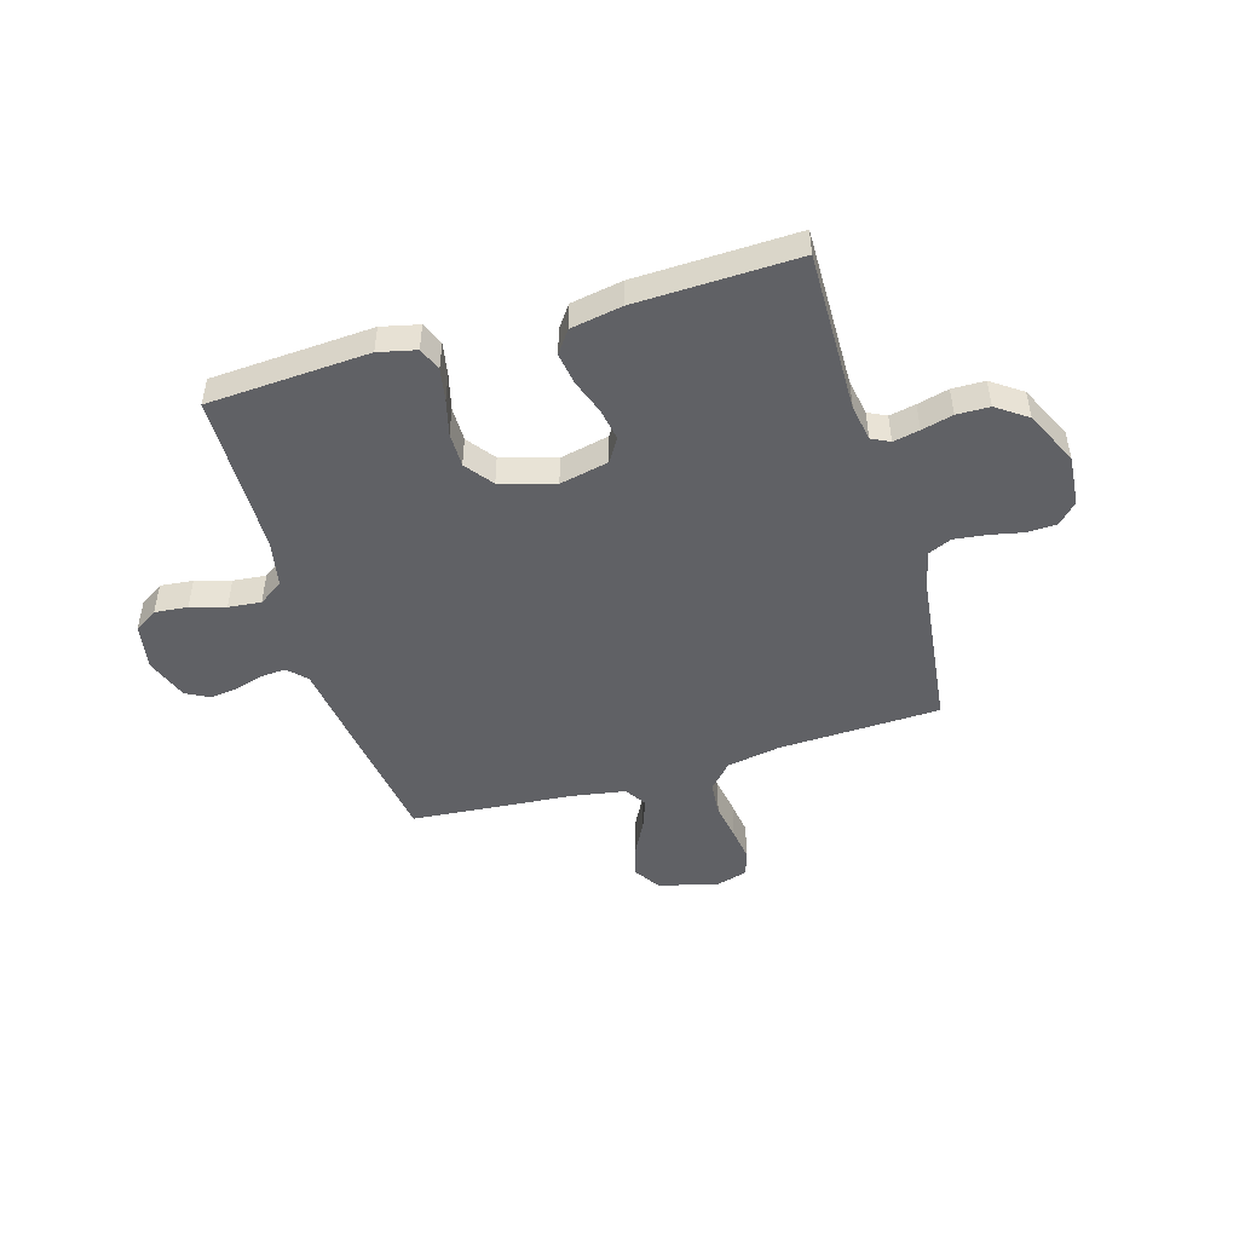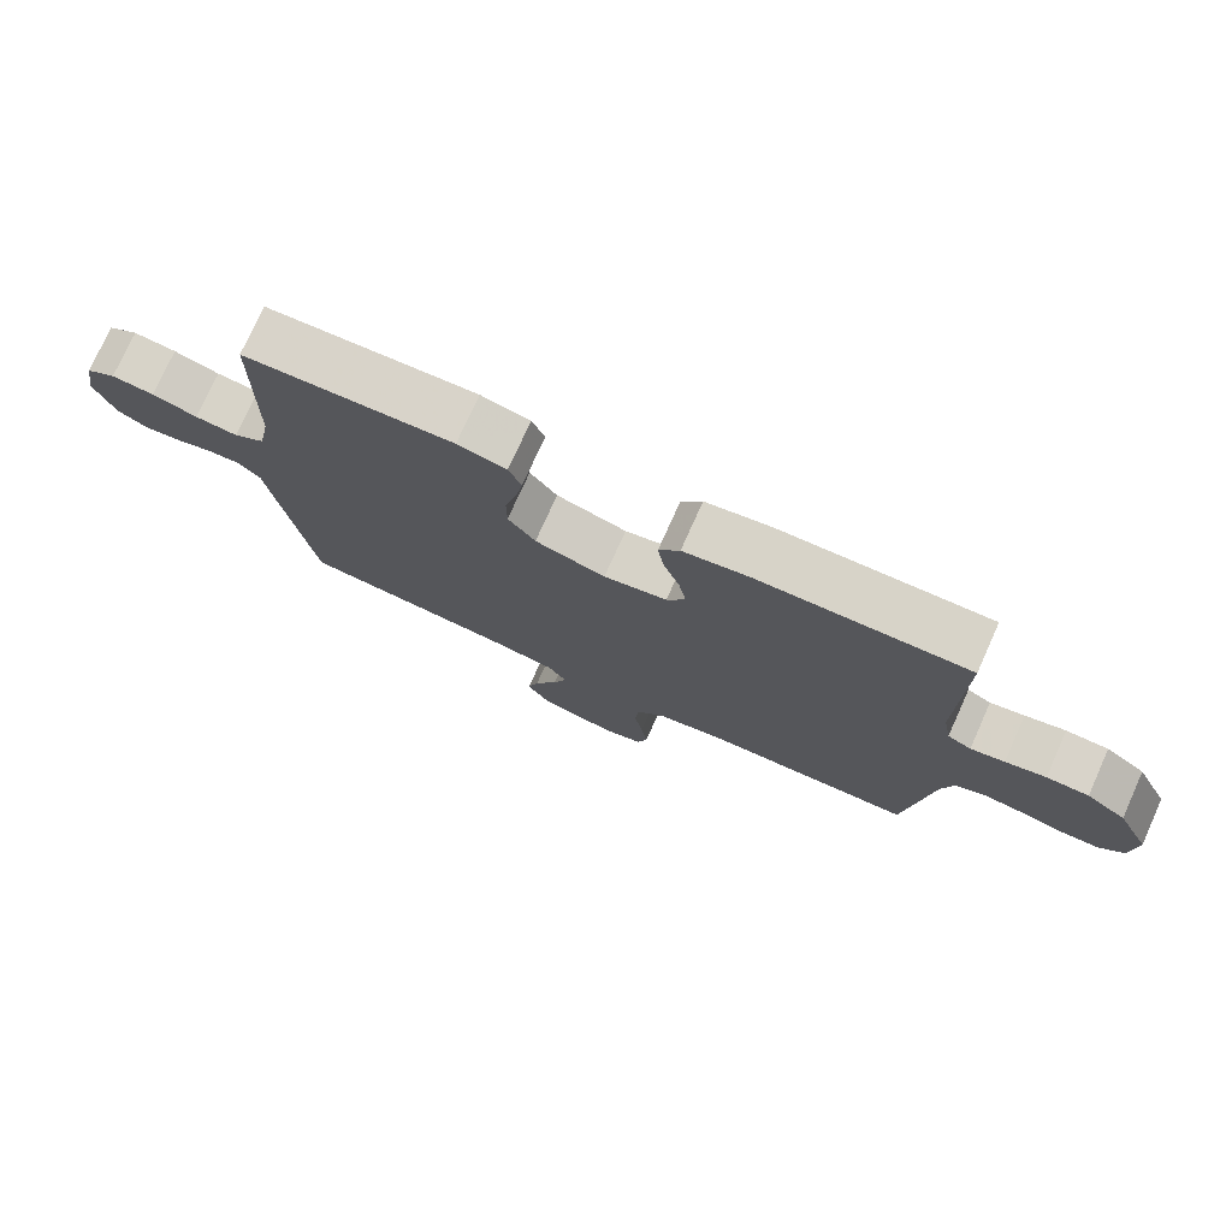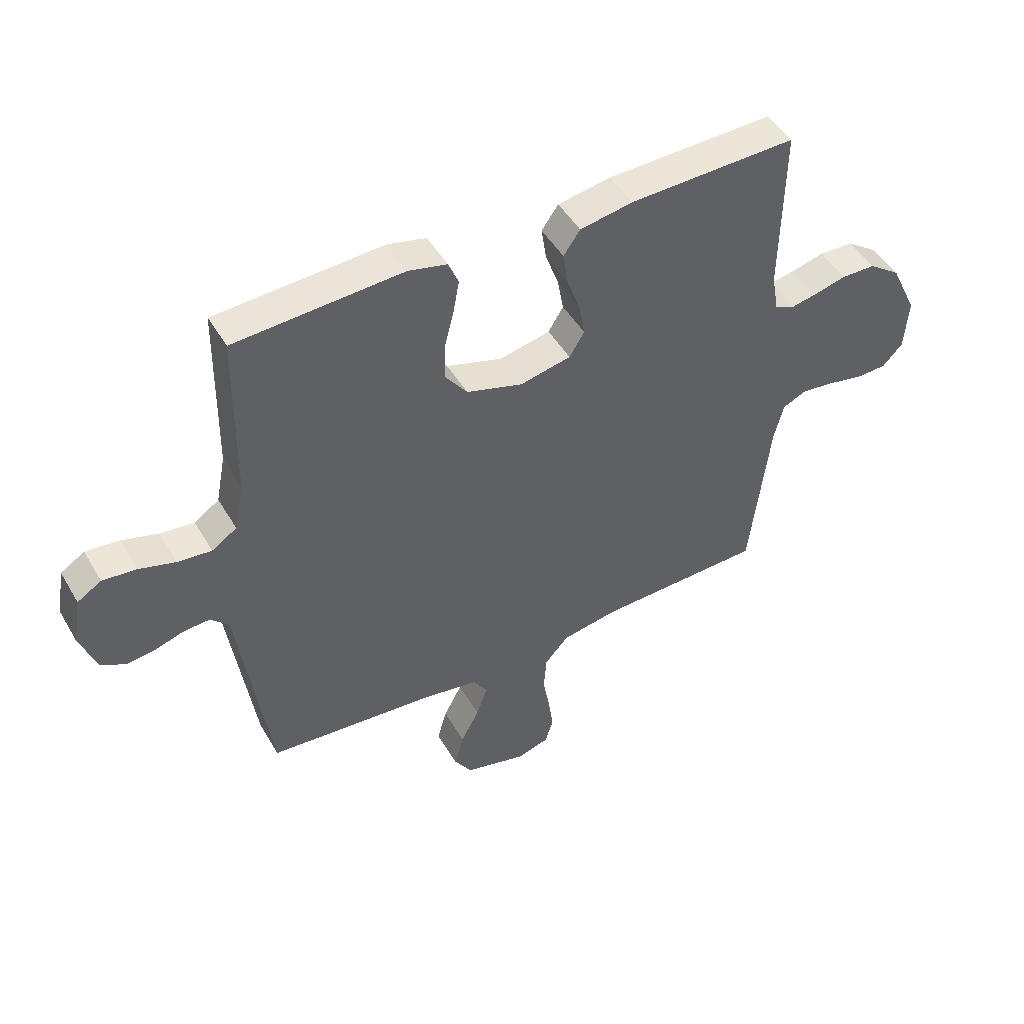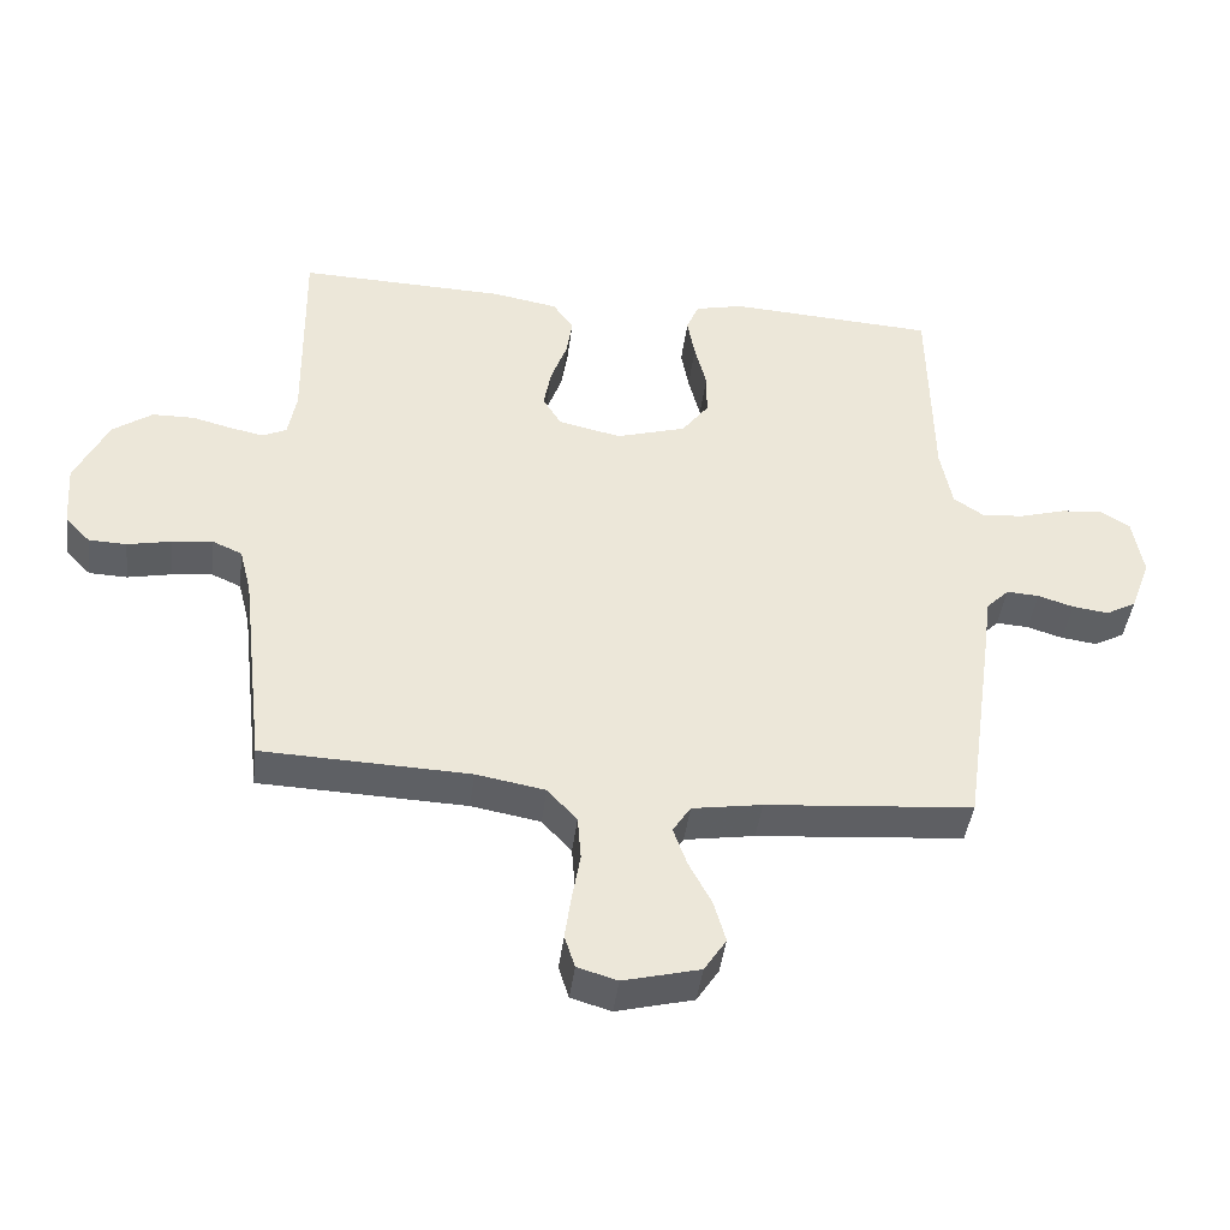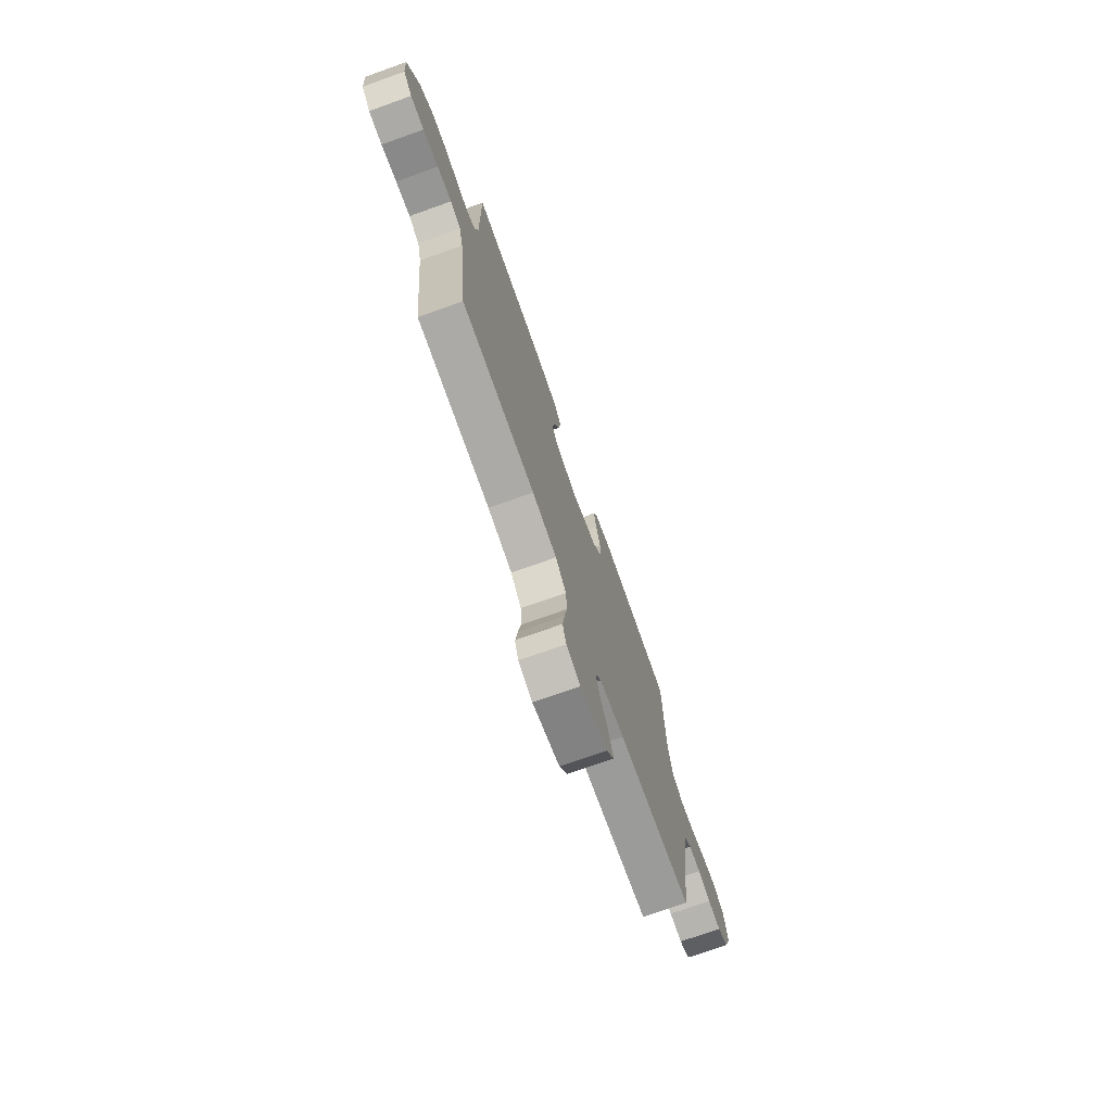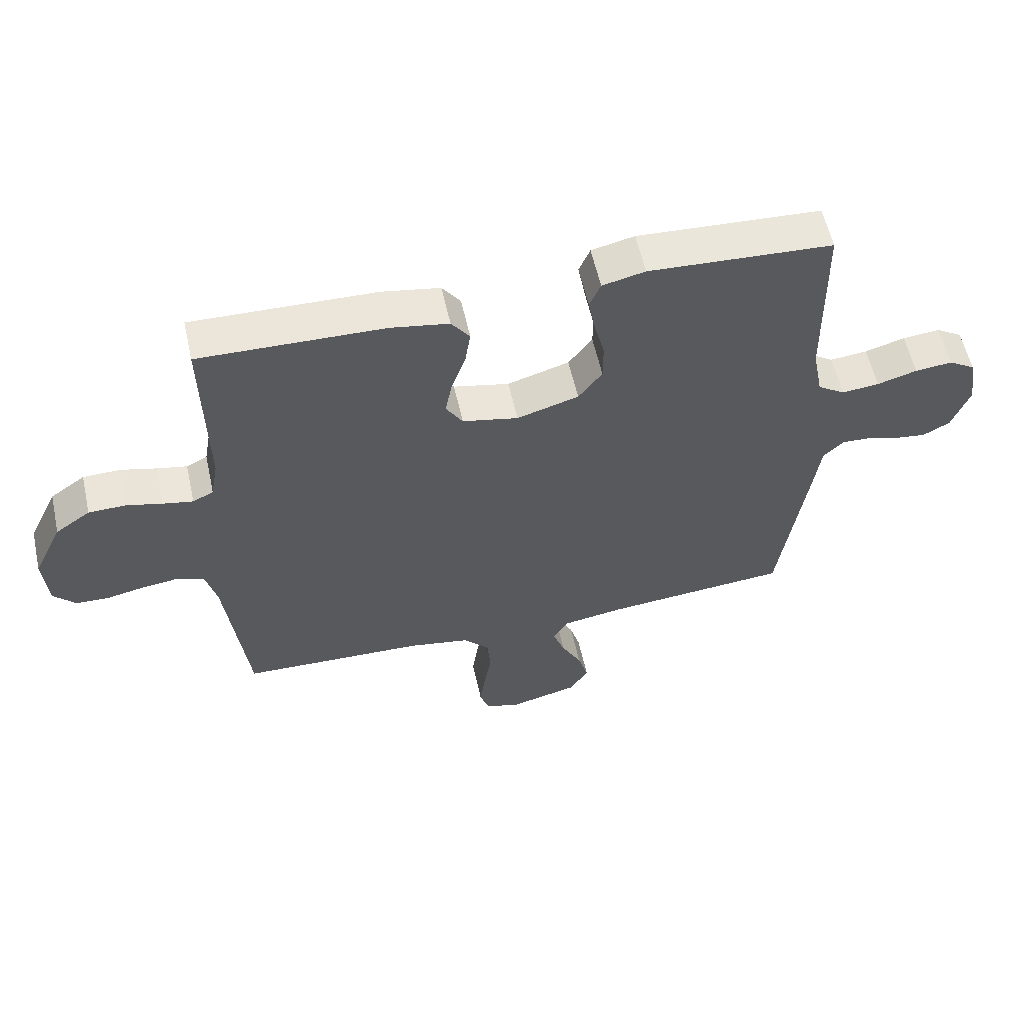
<metadata>
{"format":"obj","ext":"obj","renderer":"f3d","projection":"perspective","resolution":1024,"background":"white","views":[{"elev":-48.2,"azim":16.4,"up":"+Y"},{"elev":76.0,"azim":24.2,"up":"+Z"},{"elev":47.3,"azim":-29.1,"up":"+Z"},{"elev":-42.7,"azim":172.9,"up":"+Z"},{"elev":-73.9,"azim":109.6,"up":"+Z"},{"elev":58.1,"azim":167.5,"up":"+Z"}]}
</metadata>
<code>
v -0.5 0.07 0.5
v -0.2 0.07 0.518
v -0.13 0.07 0.502
v -0.112 0.07 0.459
v -0.123 0.07 0.398
v -0.14 0.07 0.331
v -0.14 0.07 0.267
v -0.101 0.07 0.215
v 0 0.07 0.185
v 0.091 0.07 0.205
v 0.118 0.07 0.249
v 0.107 0.07 0.309
v 0.084 0.07 0.373
v 0.075 0.07 0.432
v 0.105 0.07 0.474
v 0.2 0.07 0.491
v 0.5 0.07 0.5
v 0.496 0.07 0.2
v 0.508 0.07 0.133
v 0.542 0.07 0.116
v 0.591 0.07 0.126
v 0.649 0.07 0.141
v 0.71 0.07 0.14
v 0.767 0.07 0.1
v 0.815 0.07 0
v 0.808 0.07 -0.094
v 0.772 0.07 -0.132
v 0.717 0.07 -0.134
v 0.654 0.07 -0.121
v 0.595 0.07 -0.114
v 0.552 0.07 -0.133
v 0.535 0.07 -0.2
v 0.5 0.07 -0.5
v 0.2 0.07 -0.511
v 0.1 0.07 -0.529
v 0.057 0.07 -0.576
v 0.052 0.07 -0.64
v 0.064 0.07 -0.709
v 0.073 0.07 -0.773
v 0.058 0.07 -0.82
v 0 0.07 -0.837
v -0.111 0.07 -0.809
v -0.143 0.07 -0.76
v -0.126 0.07 -0.7
v -0.093 0.07 -0.637
v -0.073 0.07 -0.581
v -0.099 0.07 -0.541
v -0.2 0.07 -0.525
v -0.5 0.07 -0.5
v -0.543 0.07 -0.2
v -0.555 0.07 -0.11
v -0.588 0.07 -0.077
v -0.635 0.07 -0.08
v -0.687 0.07 -0.096
v -0.739 0.07 -0.103
v -0.783 0.07 -0.079
v -0.812 0.07 0
v -0.797 0.07 0.086
v -0.754 0.07 0.113
v -0.693 0.07 0.107
v -0.628 0.07 0.088
v -0.567 0.07 0.082
v -0.522 0.07 0.112
v -0.505 0.07 0.2
v -0.5 0 0.5
v -0.2 0 0.518
v -0.13 0 0.502
v -0.112 0 0.459
v -0.123 0 0.398
v -0.14 0 0.331
v -0.14 0 0.267
v -0.101 0 0.215
v 0 0 0.185
v 0.091 0 0.205
v 0.118 0 0.249
v 0.107 0 0.309
v 0.084 0 0.373
v 0.075 0 0.432
v 0.105 0 0.474
v 0.2 0 0.491
v 0.5 0 0.5
v 0.496 0 0.2
v 0.508 0 0.133
v 0.542 0 0.116
v 0.591 0 0.126
v 0.649 0 0.141
v 0.71 0 0.14
v 0.767 0 0.1
v 0.815 0 0
v 0.808 0 -0.094
v 0.772 0 -0.132
v 0.717 0 -0.134
v 0.654 0 -0.121
v 0.595 0 -0.114
v 0.552 0 -0.133
v 0.535 0 -0.2
v 0.5 0 -0.5
v 0.2 0 -0.511
v 0.1 0 -0.529
v 0.057 0 -0.576
v 0.052 0 -0.64
v 0.064 0 -0.709
v 0.073 0 -0.773
v 0.058 0 -0.82
v 0 0 -0.837
v -0.111 0 -0.809
v -0.143 0 -0.76
v -0.126 0 -0.7
v -0.093 0 -0.637
v -0.073 0 -0.581
v -0.099 0 -0.541
v -0.2 0 -0.525
v -0.5 0 -0.5
v -0.543 0 -0.2
v -0.555 0 -0.11
v -0.588 0 -0.077
v -0.635 0 -0.08
v -0.687 0 -0.096
v -0.739 0 -0.103
v -0.783 0 -0.079
v -0.812 0 0
v -0.797 0 0.086
v -0.754 0 0.113
v -0.693 0 0.107
v -0.628 0 0.088
v -0.567 0 0.082
v -0.522 0 0.112
v -0.505 0 0.2
f 58 59 60 61
f 58 61 62
f 57 58 62
f 56 57 62
f 53 54 55 56
f 52 53 56 62
f 51 52 62 63
f 48 49 50 51
f 47 48 51 63
f 42 43 44 45
f 42 45 46
f 41 42 46
f 40 41 46
f 37 38 39 40
f 37 40 46
f 36 37 46 47
f 32 33 34
f 31 32 34 35
f 26 27 28 29
f 26 29 30
f 25 26 30
f 24 25 30 31
f 21 22 23 24
f 20 21 24 31
f 15 16 17 18
f 15 18 19
f 12 13 14 15
f 11 12 15 19
f 10 11 19 20
f 3 4 5 6
f 1 2 3 6
f 64 1 6 7
f 63 64 7 8
f 35 36 47 63
f 35 63 8 9
f 20 31 35
f 9 10 20 35
f 125 124 123 122
f 126 125 122
f 126 122 121
f 126 121 120
f 120 119 118 117
f 126 120 117 116
f 127 126 116 115
f 115 114 113 112
f 127 115 112 111
f 109 108 107 106
f 110 109 106
f 110 106 105
f 110 105 104
f 104 103 102 101
f 110 104 101
f 111 110 101 100
f 98 97 96
f 99 98 96 95
f 93 92 91 90
f 94 93 90
f 94 90 89
f 95 94 89 88
f 88 87 86 85
f 95 88 85 84
f 82 81 80 79
f 83 82 79
f 79 78 77 76
f 83 79 76 75
f 84 83 75 74
f 70 69 68 67
f 70 67 66 65
f 71 70 65 128
f 72 71 128 127
f 127 111 100 99
f 73 72 127 99
f 99 95 84
f 99 84 74 73
f 1 65 66 2
f 2 66 67 3
f 3 67 68 4
f 4 68 69 5
f 5 69 70 6
f 6 70 71 7
f 7 71 72 8
f 8 72 73 9
f 9 73 74 10
f 10 74 75 11
f 11 75 76 12
f 12 76 77 13
f 13 77 78 14
f 14 78 79 15
f 15 79 80 16
f 16 80 81 17
f 17 81 82 18
f 18 82 83 19
f 19 83 84 20
f 20 84 85 21
f 21 85 86 22
f 22 86 87 23
f 23 87 88 24
f 24 88 89 25
f 25 89 90 26
f 26 90 91 27
f 27 91 92 28
f 28 92 93 29
f 29 93 94 30
f 30 94 95 31
f 31 95 96 32
f 32 96 97 33
f 33 97 98 34
f 34 98 99 35
f 35 99 100 36
f 36 100 101 37
f 37 101 102 38
f 38 102 103 39
f 39 103 104 40
f 40 104 105 41
f 41 105 106 42
f 42 106 107 43
f 43 107 108 44
f 44 108 109 45
f 45 109 110 46
f 46 110 111 47
f 47 111 112 48
f 48 112 113 49
f 49 113 114 50
f 50 114 115 51
f 51 115 116 52
f 52 116 117 53
f 53 117 118 54
f 54 118 119 55
f 55 119 120 56
f 56 120 121 57
f 57 121 122 58
f 58 122 123 59
f 59 123 124 60
f 60 124 125 61
f 61 125 126 62
f 62 126 127 63
f 63 127 128 64
f 64 128 65 1

</code>
